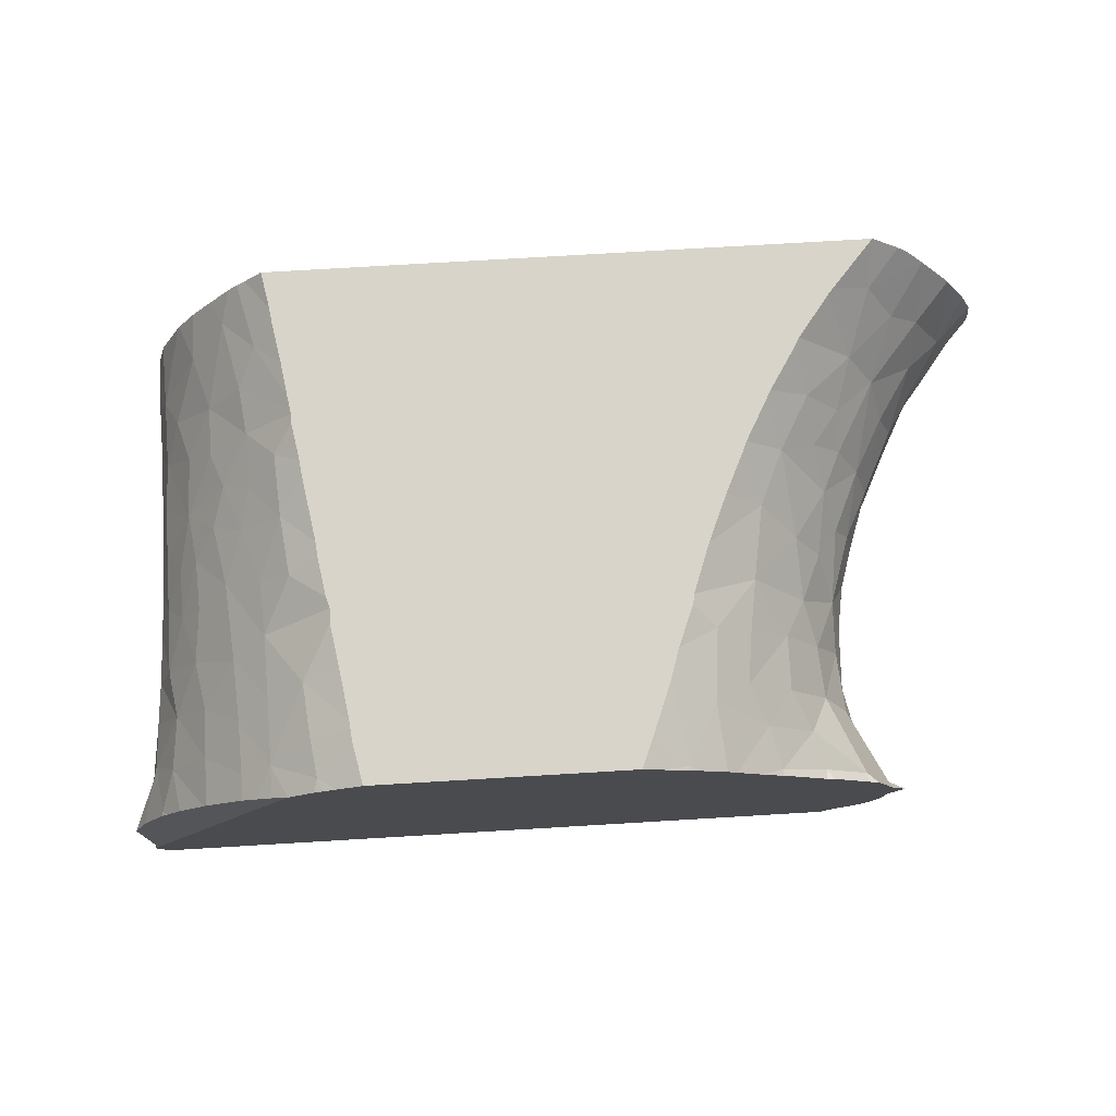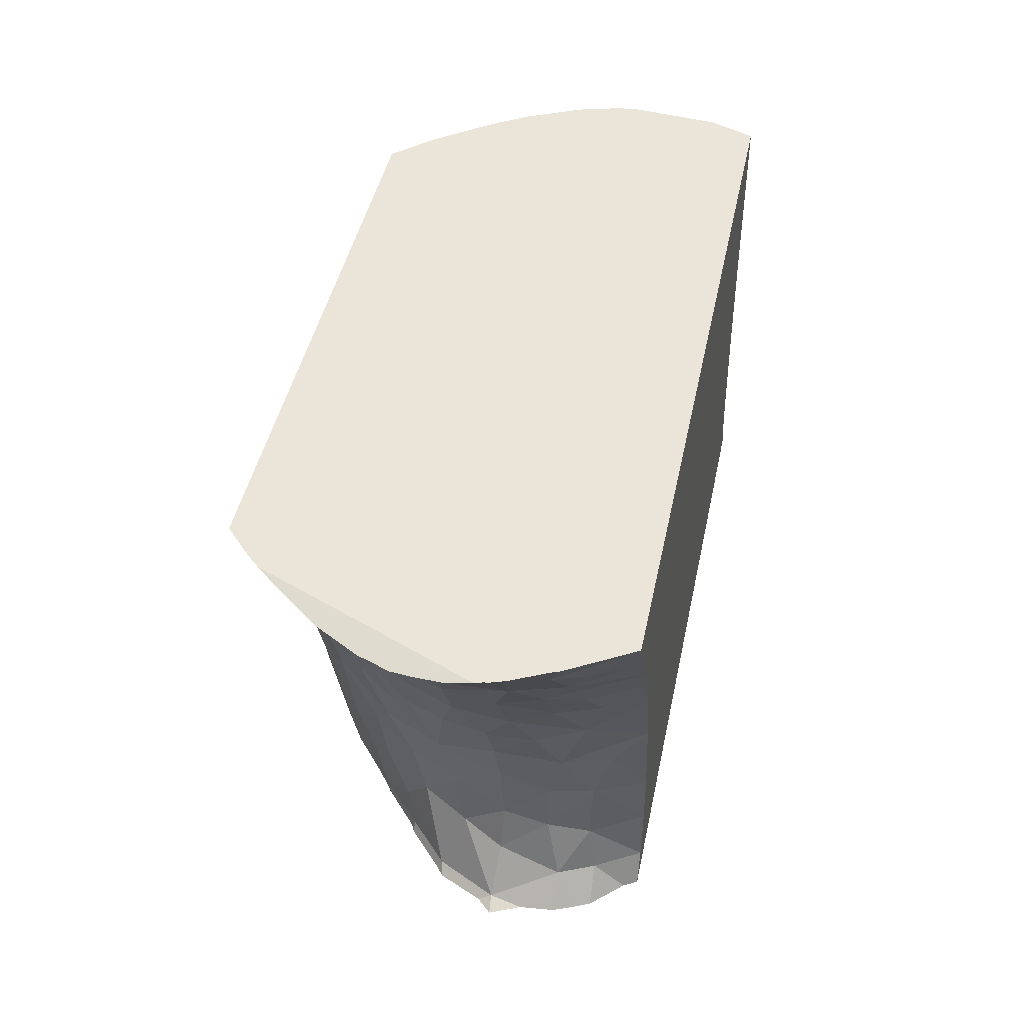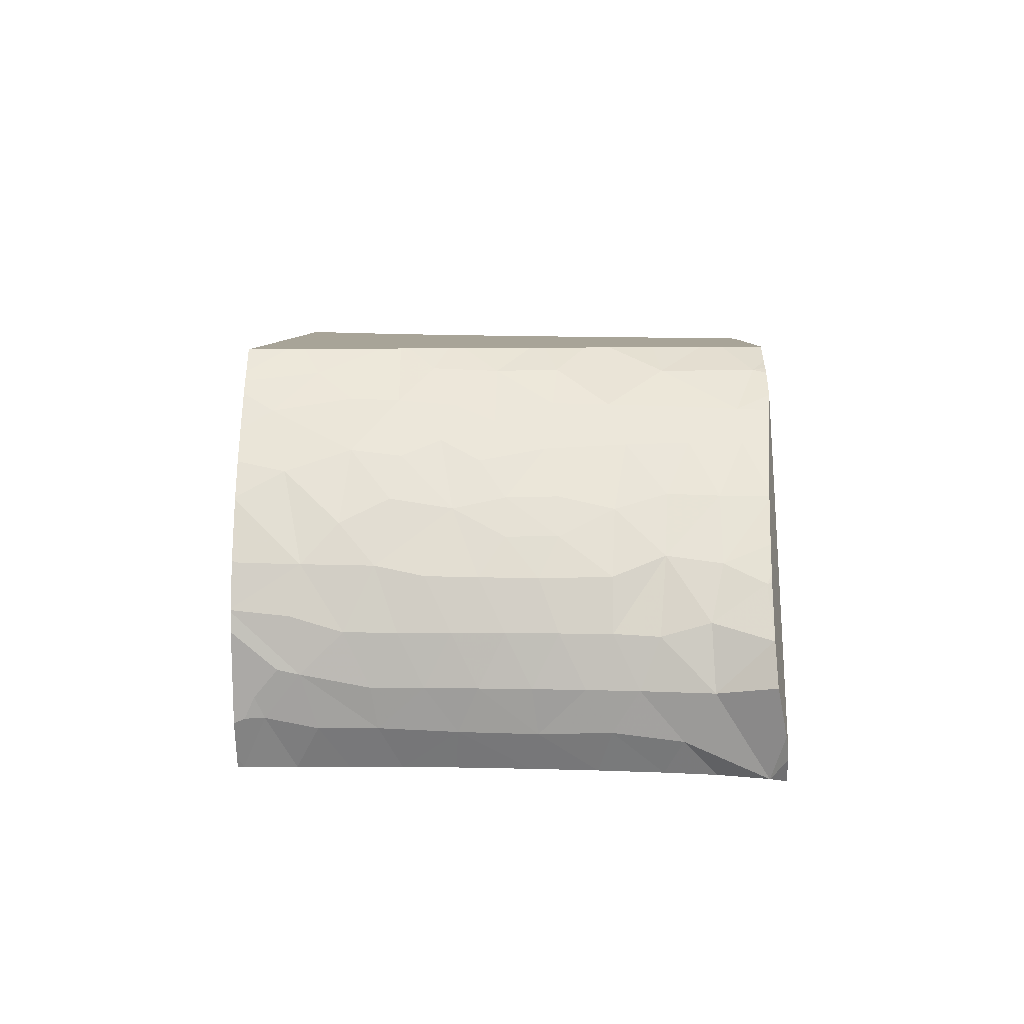
<metadata>
{"format":"obj","ext":"obj","renderer":"f3d","projection":"perspective","resolution":1024,"background":"white","views":[{"elev":75.5,"azim":176.6,"up":"+Y"},{"elev":44.7,"azim":-78.3,"up":"+Z"},{"elev":7.0,"azim":90.5,"up":"+Y"}]}
</metadata>
<code>
v 9.864 -0.7646 10.44
v 9.881 -0.994 10.48
v 9.9 -0.4764 10.42
v 9.9 -1.077 10.48
v 9.908 -1.121 10.48
v 9.928 -0.3148 10.4
v 9.95 -1.246 10.48
v 9.974 -1.296 10.48
v 9.98 -0.1895 10.4
v 10.04 -0.03036 10.4
v 10.09 -0.7479 10.2
v 10.1 -1.559 10.48
v 10.11 -0.09779 10.31
v 10.12 -1.621 10.48
v 10.15 -1.172 10.21
v 10.21 0.272 10.41
v 10.24 0.3256 10.41
v 10.26 0.3643 10.41
v 10.28 -0.2913 10.05
v 10.33 -0.7762 9.88
v 10.33 -1.511 10.12
v 10.38 -2.06 10.48
v 10.46 -2.202 10.48
v 10.48 -2.202 10.46
v 10.48 -2.202 10.46
v 10.48 -2.202 10.46
v 10.51 -1.139 9.692
v 10.53 -1.816 10.01
v 10.54 -2.202 10.35
v 10.55 -0.5328 9.632
v 10.55 0.7601 10.46
v 10.56 0.7652 10.46
v 10.56 0.7709 10.46
v 10.58 0.306 10.05
v 10.62 -0.08054 9.732
v 10.65 -1.624 9.694
v 10.73 0.9744 10.48
v 10.75 -1.396 9.372
v 10.77 -2.202 9.972
v 10.77 -2.202 9.971
v 10.8 -0.5026 9.228
v 10.81 -0.9676 9.132
v 10.83 1.088 10.48
v 10.87 0.6336 9.996
v 10.92 -0.8593 5.834
v 10.94 -0.09969 9.238
v 10.96 -1.7 9.185
v 10.98 -2.202 9.61
v 10.98 -2.202 9.61
v 10.98 -2.202 9.609
v 11.02 -1.445 8.881
v 11.02 1.26 10.48
v 11.04 -1.142 5.834
v 11.05 -0.7212 5.834
v 11.07 -1.033 8.6
v 11.07 0.3539 9.458
v 11.07 -0.8469 5.909
v 11.07 -1.455 5.834
v 11.08 -0.517 8.649
v 11.08 -1.478 5.834
v 11.1 1.332 10.48
v 11.11 1.332 10.47
v 11.12 -0.5823 5.834
v 11.13 1.048 10.13
v 11.14 -2.202 9.276
v 11.14 -2.202 9.275
v 11.14 -1.855 8.906
v 11.15 -1.644 5.834
v 11.22 -0.06692 8.728
v 11.22 -1.792 5.834
v 11.23 -0.7762 8.184
v 11.23 -1.228 8.184
v 11.25 -0.3167 5.834
v 11.26 -1.681 8.411
v 11.3 -1.458 6.143
v 11.31 -2.202 8.852
v 11.31 -2.202 8.851
v 11.32 -0.3539 8.18
v 11.32 0.7769 9.571
v 11.33 -0.8893 6.375
v 11.34 -0.8328 7.8
v 11.35 -0.2908 5.923
v 11.36 -0.2333 5.834
v 11.37 -1.459 7.754
v 11.4 -0.8748 7.398
v 11.42 -0.9114 6.828
v 11.43 -1.33 6.714
v 11.43 -1.343 7.223
v 11.43 0.3515 8.806
v 11.45 0.6044 9.126
v 11.45 -1.791 6.141
v 11.46 -0.5118 6.541
v 11.48 -0.008568 8.146
v 11.49 1.332 10.03
v 11.49 -2.079 5.834
v 11.5 -1.9 7.755
v 11.51 -1.72 6.601
v 11.51 -1.734 7.223
v 11.52 -0.433 7.082
v 11.52 -2.202 8.188
v 11.52 -2.202 8.186
v 11.52 -2.202 8.185
v 11.53 -0.2578 7.528
v 11.55 1.332 9.969
v 11.56 -2.202 5.834
v 11.6 0.36 8.434
v 11.68 0.1849 7.884
v 11.68 1.332 9.79
v 11.68 -2.202 6.148
v 11.68 -2.202 6.149
v 11.7 -2.202 7.25
v 11.7 -2.202 7.248
v 11.7 -0.08021 6.601
v 11.7 0.6937 8.784
v 11.71 0.08139 5.834
v 11.73 -2.202 6.672
v 11.73 -2.202 6.67
v 11.75 0.04719 7.054
v 11.76 0.9996 9.155
v 11.77 0.08184 5.923
v 11.78 0.1152 5.834
v 11.84 1.332 9.586
v 11.87 0.165 6.262
v 11.87 1.332 9.519
v 11.88 0.3189 7.432
v 11.92 0.5691 7.958
v 12.04 1.011 8.655
v 12.06 0.4005 6.601
v 12.07 0.4776 7.082
v 12.13 1.332 9.11
v 12.15 0.4352 5.834
v 12.17 1.332 9.029
v 12.2 0.4651 5.895
v 12.21 0.4732 5.834
v 12.26 1.021 8.156
v 12.31 0.5958 6.262
v 12.36 0.9053 7.514
v 12.38 1.332 8.657
v 12.4 0.6174 5.834
v 12.41 1.332 8.574
v 12.43 0.8663 7.054
v 12.48 0.8176 6.601
v 12.59 1.332 8.2
v 12.64 0.8157 5.834
v 12.73 0.8937 5.834
v 12.74 1.146 7.054
v 12.77 1.332 7.765
v 12.79 1.055 6.432
v 12.81 1.332 7.664
v 12.94 1.332 7.32
v 12.95 1.332 7.232
v 12.96 1.043 5.834
v 13.06 1.105 5.834
v 13.06 1.114 5.873
v 13.09 1.125 5.834
v 13.1 1.332 6.855
v 13.15 1.332 6.722
v 13.17 1.168 5.834
v 13.19 1.332 6.584
v 13.31 1.236 5.834
v 13.36 1.332 6.13
v 13.49 1.332 5.834
v 15.83 1.332 5.834
v 15.89 1.332 6.159
v 15.9 1.332 6.203
v 15.91 1.332 6.292
v 15.92 1.332 6.403
v 15.99 1.332 6.848
v 16.06 1.332 7.376
v 16.06 1.332 7.244
v 16.07 1.207 5.834
v 16.09 1.332 7.475
v 16.15 1.332 7.842
v 16.16 1.332 7.974
v 16.18 1.155 5.834
v 16.23 1.135 5.951
v 16.26 1.111 5.834
v 16.26 1.332 8.57
v 16.28 1.332 8.712
v 16.28 1.132 6.319
v 16.33 1.133 6.785
v 16.34 1.332 9.141
v 16.34 1.332 9.06
v 16.35 1.332 9.194
v 16.37 1.332 9.31
v 16.42 1.332 9.623
v 16.42 1.146 7.732
v 16.48 1.137 8.269
v 16.48 1.332 9.992
v 16.51 0.9273 5.834
v 16.51 1.332 10.15
v 16.51 0.9245 5.834
v 16.52 1.162 8.835
v 16.57 1.332 10.48
v 16.66 0.7997 5.854
v 16.66 0.811 6.135
v 16.67 0.8337 6.743
v 16.67 1.129 9.853
v 16.68 0.8503 7.28
v 16.71 0.8627 7.775
v 16.75 1.142 10.48
v 16.79 0.8522 8.637
v 16.8 0.8931 9.131
v 16.82 0.6578 5.873
v 16.83 1.067 10.48
v 16.85 0.9114 9.541
v 16.89 0.7156 8.283
v 16.92 0.9618 10.48
v 16.93 0.9452 10.48
v 16.95 0.5334 5.888
v 16.95 0.5364 6.121
v 16.97 0.5364 6.587
v 17 0.8157 10.22
v 17 0.5221 7.138
v 17.06 0.5637 8.75
v 17.07 0.4908 7.845
v 17.15 0.662 10.48
v 17.18 0.3979 8.411
v 17.18 0.488 9.522
v 17.19 0.4389 9.089
v 17.3 0.1583 5.919
v 17.33 0.1255 6.799
v 17.34 0.1115 6.347
v 17.34 0.4033 10.48
v 17.34 0.1126 5.923
v 17.35 0.3191 10.08
v 17.36 0.07832 5.924
v 17.37 0.1072 7.732
v 17.39 0.09983 8.184
v 17.43 0.006202 7.252
v 17.44 0.09465 9.174
v 17.46 0.01396 8.637
v 17.51 0.1158 10.48
v 17.53 0.09459 10.48
v 17.56 0.0105 10.48
v 17.58 -0.09779 9.598
v 17.58 -0.2109 7.732
v 17.59 -0.2109 8.184
v 17.63 -2.202 9.517
v 17.63 -2.202 9.515
v 17.63 -2.202 9.97
v 17.63 -2.202 9.968
v 17.63 -2.202 10.43
v 17.63 -2.202 10.43
v 17.63 -2.202 10.48
v 17.63 -2.202 9.063
v 17.63 -2.202 9.06
v 17.63 -2.188 10.48
v 17.64 -0.2685 5.942
v 17.64 -2.202 8.606
v 17.65 -2.147 10.48
v 17.66 -0.3618 6.828
v 17.67 -2.112 10.48
v 17.68 -2.202 7.965
v 17.68 -2.202 7.963
v 17.71 -2.01 10.48
v 17.72 -0.4188 6.347
v 17.73 -0.4396 9.287
v 17.73 -2.202 7.395
v 17.74 -2.202 7.393
v 17.75 -0.4264 9.909
v 17.76 -0.399 10.48
v 17.76 -0.4127 10.42
v 17.76 -0.5275 7.28
v 17.76 -0.5411 7.902
v 17.76 -0.5319 8.411
v 17.77 -0.523 8.863
v 17.79 -0.4953 5.949
v 17.8 -1.783 10.48
v 17.8 -2.202 6.836
v 17.8 -2.202 6.834
v 17.8 -1.824 9.767
v 17.81 -1.82 9.259
v 17.81 -1.731 10.22
v 17.81 -1.85 8.58
v 17.82 -1.738 10.39
v 17.84 -0.7079 10.48
v 17.84 -0.5711 5.993
v 17.85 -1.548 10.3
v 17.85 -0.566 5.952
v 17.85 -1.86 7.902
v 17.86 -0.7845 10.48
v 17.86 -0.7988 10.48
v 17.87 -0.8148 10.48
v 17.87 -0.8485 9.994
v 17.87 -2.202 6.387
v 17.88 -0.9466 10.48
v 17.88 -0.9842 10.48
v 17.88 -0.9879 10.48
v 17.88 -0.983 9.541
v 17.88 -0.984 9.089
v 17.88 -0.985 8.637
v 17.89 -1.455 9.315
v 17.89 -0.9852 8.184
v 17.89 -1.342 9.909
v 17.89 -1.455 8.863
v 17.89 -1.302 10.1
v 17.9 -0.9852 7.732
v 17.91 -1.455 8.411
v 17.91 -1.831 7.28
v 17.92 -0.9846 7.28
v 17.93 -1.455 7.958
v 17.96 -0.8841 6.46
v 17.96 -1.002 6.884
v 17.96 -1.455 7.506
v 17.96 -1.896 6.68
v 17.98 -2.202 6.027
v 18 -1.455 7.054
v 18 -2.202 5.966
v 18 -2.202 5.964
v 18 -2.202 5.963
v 18 -2.202 5.962
v 18.07 -2.202 5.834
v 18.08 -2.178 5.834
v 18.09 -1.455 6.432
v 18.09 -1.003 5.95
v 18.09 -2.152 5.834
v 18.1 -1.011 5.956
v 18.1 -1.011 5.95
v 18.1 -1.019 5.95
v 18.13 -2.078 5.834
v 18.15 -1.807 5.849
v 18.16 -2.002 5.834
v 18.16 -1.937 5.834
v 18.25 -1.376 5.935
f 1 2 3
f 2 1 4
f 11 1 3
f 1 11 4
f 3 2 9
f 2 4 8
f 2 8 37
f 9 2 16
f 16 2 31
f 31 2 37
f 6 3 9
f 6 11 3
f 4 5 7
f 4 15 5
f 8 4 7
f 11 15 4
f 15 7 5
f 13 6 9
f 19 11 6
f 19 6 13
f 15 8 7
f 15 12 8
f 22 8 12
f 23 8 22
f 23 248 8
f 37 8 43
f 43 8 52
f 8 248 52
f 13 9 10
f 9 16 10
f 16 13 10
f 11 20 15
f 19 20 11
f 15 14 12
f 22 12 14
f 13 16 17
f 13 17 19
f 15 21 14
f 22 14 21
f 27 15 20
f 21 15 27
f 17 16 31
f 17 31 18
f 18 34 17
f 34 19 17
f 34 18 31
f 19 30 20
f 30 19 35
f 35 19 34
f 27 20 30
f 25 22 21
f 26 25 21
f 28 26 21
f 27 36 21
f 28 21 36
f 22 24 23
f 24 22 25
f 24 25 23
f 23 25 245
f 23 245 248
f 25 26 29
f 245 25 29
f 29 26 28
f 27 30 41
f 27 38 36
f 38 27 42
f 27 41 42
f 39 29 28
f 36 40 28
f 40 39 28
f 40 29 39
f 307 29 40
f 240 239 29
f 239 241 29
f 246 240 29
f 241 243 29
f 243 245 29
f 247 246 29
f 250 247 29
f 255 250 29
f 260 255 29
f 270 260 29
f 270 29 271
f 29 286 271
f 307 286 29
f 30 35 41
f 31 33 32
f 34 31 32
f 31 37 33
f 33 64 32
f 34 32 44
f 64 44 32
f 37 43 33
f 43 64 33
f 35 34 56
f 44 56 34
f 41 35 46
f 35 56 46
f 36 38 49
f 36 48 40
f 36 49 48
f 38 42 51
f 47 50 38
f 38 51 47
f 50 49 38
f 49 40 48
f 307 40 49
f 59 42 41
f 59 41 46
f 55 51 42
f 59 55 42
f 52 62 43
f 62 64 43
f 56 44 79
f 79 44 64
f 53 45 54
f 45 53 57
f 54 45 57
f 46 56 69
f 59 46 69
f 47 65 50
f 47 51 67
f 47 66 65
f 47 67 66
f 65 49 50
f 307 49 65
f 74 51 55
f 67 51 74
f 61 62 52
f 61 52 251
f 52 248 251
f 63 53 54
f 58 57 53
f 60 58 53
f 60 53 63
f 63 54 57
f 59 71 55
f 71 72 55
f 72 74 55
f 69 56 89
f 90 56 79
f 90 89 56
f 75 57 58
f 63 57 82
f 75 80 57
f 57 80 92
f 57 92 82
f 58 60 75
f 78 59 69
f 78 71 59
f 314 60 63
f 60 68 75
f 68 60 95
f 95 60 314
f 194 62 61
f 194 61 251
f 62 94 64
f 194 94 62
f 73 63 82
f 83 63 73
f 121 63 83
f 121 134 63
f 134 317 63
f 314 63 317
f 79 64 104
f 104 64 94
f 307 65 66
f 66 67 76
f 307 66 76
f 67 74 77
f 67 77 76
f 91 68 70
f 70 68 95
f 91 75 68
f 93 78 69
f 89 106 69
f 93 69 106
f 91 70 95
f 81 72 71
f 78 81 71
f 84 74 72
f 84 72 81
f 83 73 82
f 100 77 74
f 74 84 101
f 74 101 100
f 87 80 75
f 97 87 75
f 97 75 91
f 307 76 77
f 307 77 100
f 103 81 78
f 103 78 93
f 90 79 119
f 79 104 108
f 79 108 122
f 119 79 124
f 124 79 122
f 86 80 87
f 92 80 86
f 84 81 85
f 103 85 81
f 83 82 115
f 82 92 113
f 123 82 113
f 115 82 120
f 120 82 123
f 115 121 83
f 88 84 85
f 98 84 88
f 98 96 84
f 96 102 84
f 102 101 84
f 86 88 85
f 99 86 85
f 103 99 85
f 87 88 86
f 99 92 86
f 88 87 98
f 98 87 97
f 89 90 114
f 89 114 106
f 119 114 90
f 91 95 109
f 91 110 97
f 91 109 110
f 92 99 113
f 103 93 107
f 93 106 107
f 194 104 94
f 109 95 105
f 95 314 105
f 111 96 98
f 102 96 111
f 98 97 116
f 117 97 110
f 116 97 117
f 112 111 98
f 98 116 112
f 103 118 99
f 118 113 99
f 307 100 101
f 111 101 102
f 307 101 111
f 125 103 107
f 103 125 118
f 194 108 104
f 105 311 109
f 105 313 311
f 105 314 313
f 106 126 107
f 114 127 106
f 126 106 127
f 126 125 107
f 122 108 164
f 167 164 108
f 169 167 108
f 169 108 182
f 182 108 186
f 186 108 191
f 191 108 194
f 307 110 109
f 311 307 109
f 307 117 110
f 307 111 112
f 307 112 116
f 118 129 113
f 123 113 128
f 128 113 129
f 127 114 119
f 115 120 121
f 307 116 117
f 125 129 118
f 130 119 124
f 132 127 119
f 130 132 119
f 121 120 133
f 120 123 133
f 131 121 133
f 131 134 121
f 130 124 122
f 130 122 164
f 128 136 123
f 136 133 123
f 137 125 126
f 125 137 129
f 126 127 135
f 137 126 135
f 138 127 132
f 135 127 140
f 140 127 138
f 128 129 142
f 136 128 142
f 137 141 129
f 141 142 129
f 132 130 164
f 134 131 133
f 138 132 164
f 134 133 139
f 133 136 144
f 133 144 139
f 139 317 134
f 137 135 147
f 143 135 140
f 143 147 135
f 142 148 136
f 145 144 136
f 148 145 136
f 141 137 146
f 151 146 137
f 137 147 149
f 149 150 137
f 150 151 137
f 143 140 138
f 164 143 138
f 144 317 139
f 141 146 142
f 142 146 148
f 147 143 164
f 145 152 144
f 144 152 317
f 145 148 154
f 152 145 154
f 148 146 157
f 151 156 146
f 157 146 156
f 149 147 164
f 154 148 159
f 159 148 157
f 150 149 164
f 156 151 150
f 156 150 164
f 152 154 153
f 152 153 155
f 155 158 152
f 152 158 317
f 155 153 154
f 158 155 154
f 160 158 154
f 154 159 161
f 162 160 154
f 161 162 154
f 161 157 156
f 161 156 164
f 161 159 157
f 321 158 160
f 158 321 317
f 321 160 162
f 162 161 164
f 163 162 164
f 321 162 163
f 164 176 163
f 163 176 171
f 171 321 163
f 165 164 166
f 165 176 164
f 166 164 167
f 165 166 180
f 176 165 180
f 167 180 166
f 168 167 169
f 168 181 167
f 181 180 167
f 170 168 169
f 168 170 181
f 170 169 199
f 172 169 174
f 169 172 199
f 174 169 182
f 181 170 199
f 171 176 175
f 171 175 321
f 173 172 174
f 173 187 172
f 172 187 199
f 174 187 173
f 178 174 179
f 178 188 174
f 179 174 182
f 188 187 174
f 177 175 176
f 177 190 175
f 190 321 175
f 177 176 190
f 176 180 196
f 190 176 192
f 176 196 192
f 179 193 178
f 178 193 188
f 183 179 182
f 183 193 179
f 180 181 196
f 181 197 196
f 181 199 197
f 183 182 203
f 184 182 186
f 184 203 182
f 193 183 203
f 185 184 186
f 206 184 185
f 206 203 184
f 186 198 185
f 206 185 198
f 191 189 186
f 189 198 186
f 187 188 200
f 187 200 199
f 202 188 193
f 200 188 207
f 202 207 188
f 191 198 189
f 195 190 192
f 204 190 195
f 324 190 204
f 321 190 324
f 194 201 191
f 191 205 198
f 201 205 191
f 192 196 195
f 193 203 202
f 201 194 251
f 196 204 195
f 197 212 196
f 196 210 204
f 211 210 196
f 211 196 212
f 197 199 214
f 214 212 197
f 213 198 205
f 213 206 198
f 199 200 216
f 199 216 214
f 200 207 216
f 205 201 251
f 202 203 215
f 202 215 207
f 219 203 206
f 220 215 203
f 220 203 219
f 210 324 204
f 213 205 208
f 208 205 251
f 213 219 206
f 215 218 207
f 218 216 207
f 209 213 208
f 208 251 209
f 217 213 209
f 209 256 217
f 209 251 253
f 256 209 253
f 211 221 210
f 221 324 210
f 211 212 223
f 211 225 221
f 211 223 225
f 214 222 212
f 222 223 212
f 217 224 213
f 226 219 213
f 224 226 213
f 216 228 214
f 230 222 214
f 230 214 228
f 232 218 215
f 215 220 232
f 229 216 218
f 228 216 229
f 217 256 224
f 229 218 232
f 220 219 231
f 219 226 236
f 236 231 219
f 231 232 220
f 227 221 225
f 221 227 324
f 223 222 252
f 222 230 252
f 225 223 227
f 227 223 257
f 223 252 257
f 224 233 226
f 233 224 256
f 226 233 234
f 226 234 261
f 261 236 226
f 227 257 249
f 249 322 227
f 322 324 227
f 228 229 237
f 237 230 228
f 229 232 238
f 238 237 229
f 264 230 237
f 252 230 264
f 258 232 231
f 236 258 231
f 266 238 232
f 267 232 258
f 267 266 232
f 234 233 235
f 233 256 235
f 263 234 235
f 263 261 234
f 235 256 262
f 262 263 235
f 261 258 236
f 265 237 238
f 264 237 265
f 266 265 238
f 272 239 240
f 239 242 241
f 272 242 239
f 273 240 246
f 272 240 273
f 241 242 272
f 241 274 243
f 274 241 272
f 243 244 245
f 243 256 244
f 276 256 243
f 276 243 274
f 244 248 245
f 244 251 248
f 244 253 251
f 256 253 244
f 247 273 246
f 275 247 250
f 275 273 247
f 278 249 257
f 278 268 249
f 268 322 249
f 255 254 250
f 275 250 254
f 257 252 303
f 264 301 252
f 304 252 301
f 252 304 303
f 254 255 281
f 275 254 281
f 260 259 255
f 255 259 281
f 262 256 277
f 276 269 256
f 277 256 269
f 278 257 303
f 258 261 290
f 267 258 291
f 258 290 291
f 300 259 260
f 300 281 259
f 260 270 300
f 261 263 282
f 261 282 285
f 261 285 290
f 263 262 277
f 282 263 277
f 265 298 264
f 301 264 298
f 265 266 294
f 265 294 298
f 266 267 292
f 266 292 294
f 267 291 292
f 280 268 278
f 280 322 268
f 269 276 279
f 288 277 269
f 269 279 288
f 271 306 270
f 270 306 300
f 271 286 306
f 272 273 295
f 274 272 295
f 275 296 273
f 295 273 293
f 293 273 296
f 279 276 274
f 297 279 274
f 295 297 274
f 275 281 299
f 296 275 299
f 282 277 284
f 284 277 287
f 287 277 288
f 278 318 280
f 318 278 303
f 288 279 289
f 279 297 289
f 280 318 316
f 280 316 322
f 299 281 302
f 300 305 281
f 302 281 305
f 283 282 284
f 282 283 285
f 285 283 284
f 285 284 295
f 289 284 287
f 289 297 284
f 297 295 284
f 290 285 295
f 306 286 307
f 288 289 287
f 293 291 290
f 295 293 290
f 296 292 291
f 293 296 291
f 299 294 292
f 296 299 292
f 302 298 294
f 299 302 294
f 305 301 298
f 302 305 298
f 305 300 308
f 306 308 300
f 308 304 301
f 305 308 301
f 315 303 304
f 315 318 303
f 308 315 304
f 306 307 309
f 308 306 315
f 306 309 315
f 309 307 310
f 311 310 307
f 309 310 315
f 310 311 322
f 310 322 315
f 313 312 311
f 311 312 322
f 312 313 314
f 312 314 317
f 312 317 321
f 312 321 323
f 322 312 323
f 325 318 315
f 325 315 322
f 319 316 318
f 319 320 316
f 320 322 316
f 319 318 320
f 325 320 318
f 322 320 325
f 324 323 321
f 322 323 324

</code>
